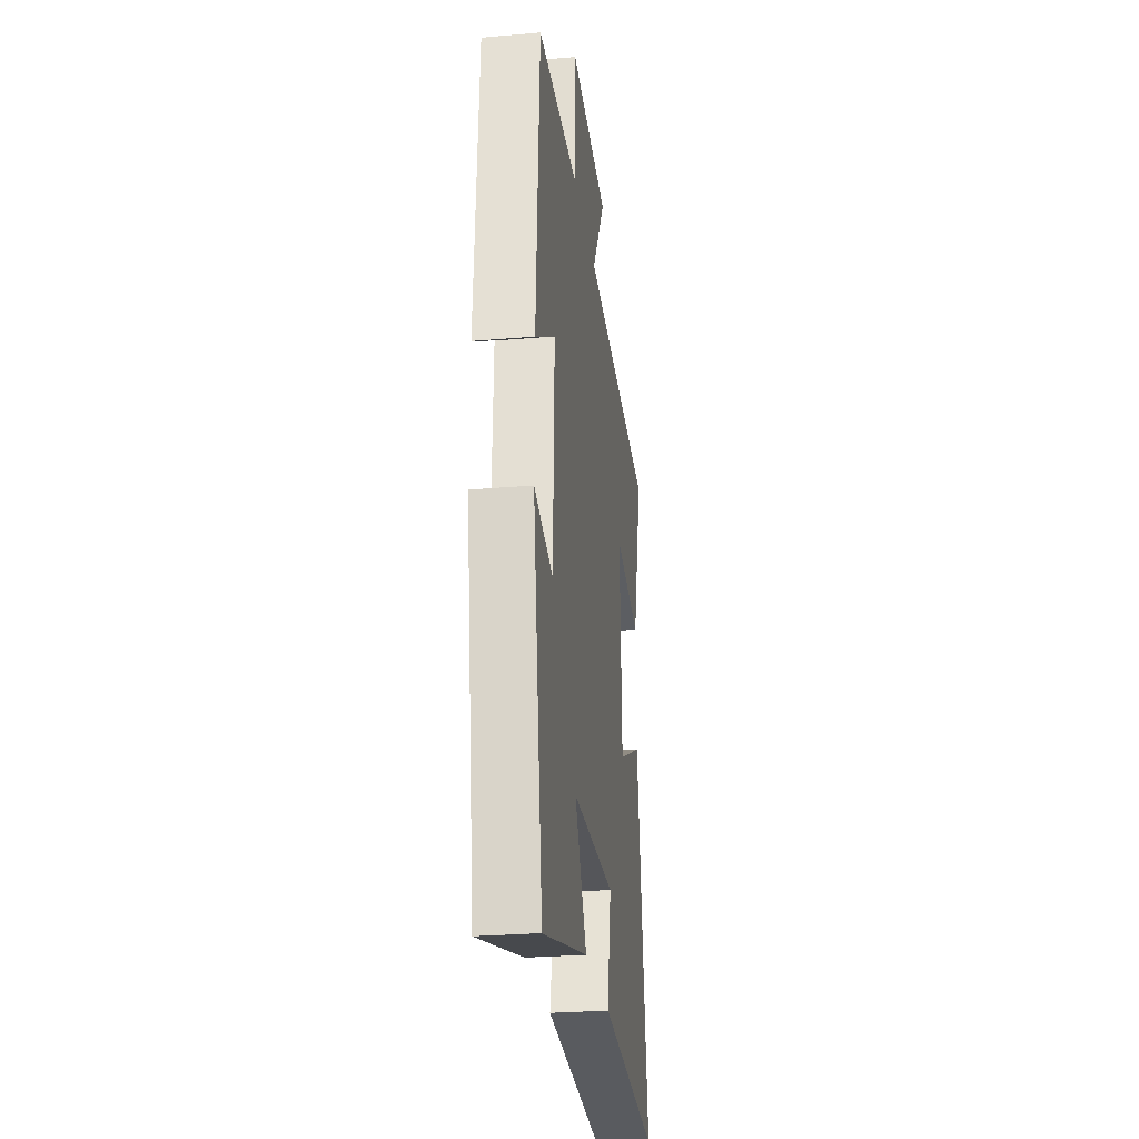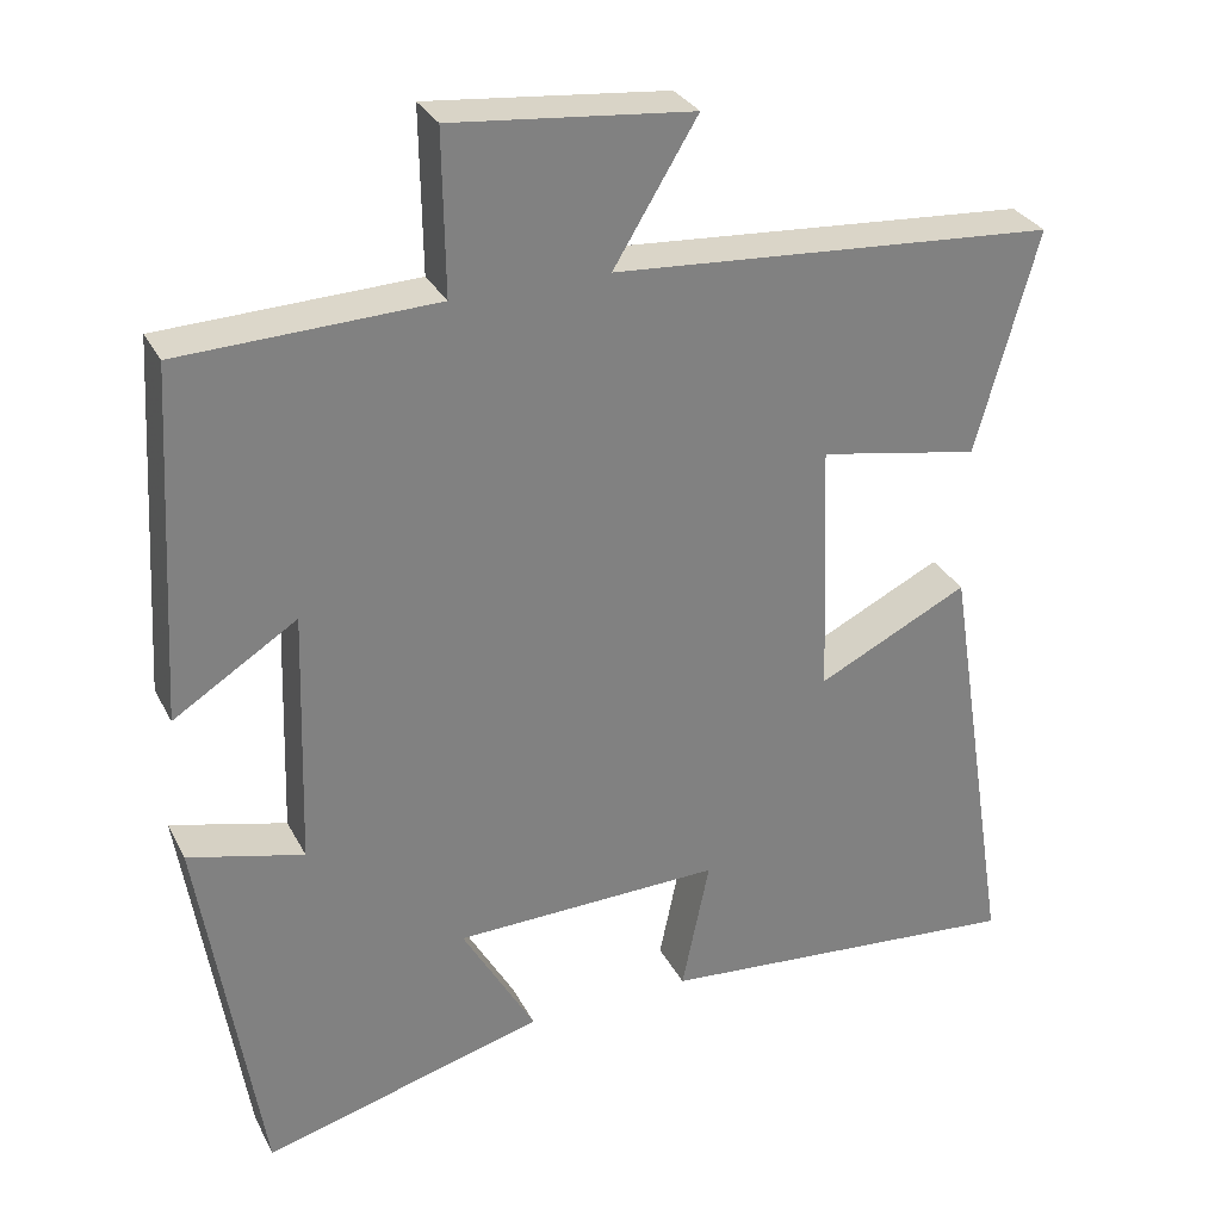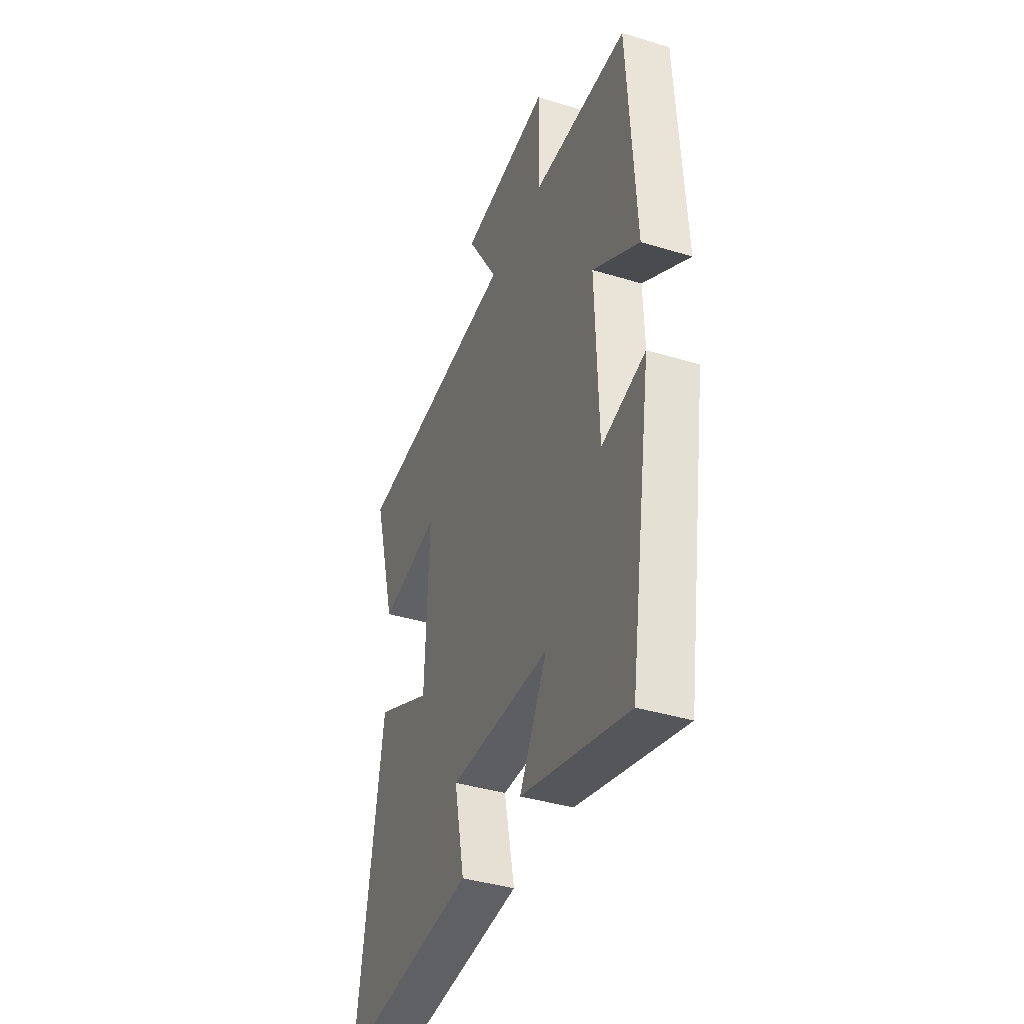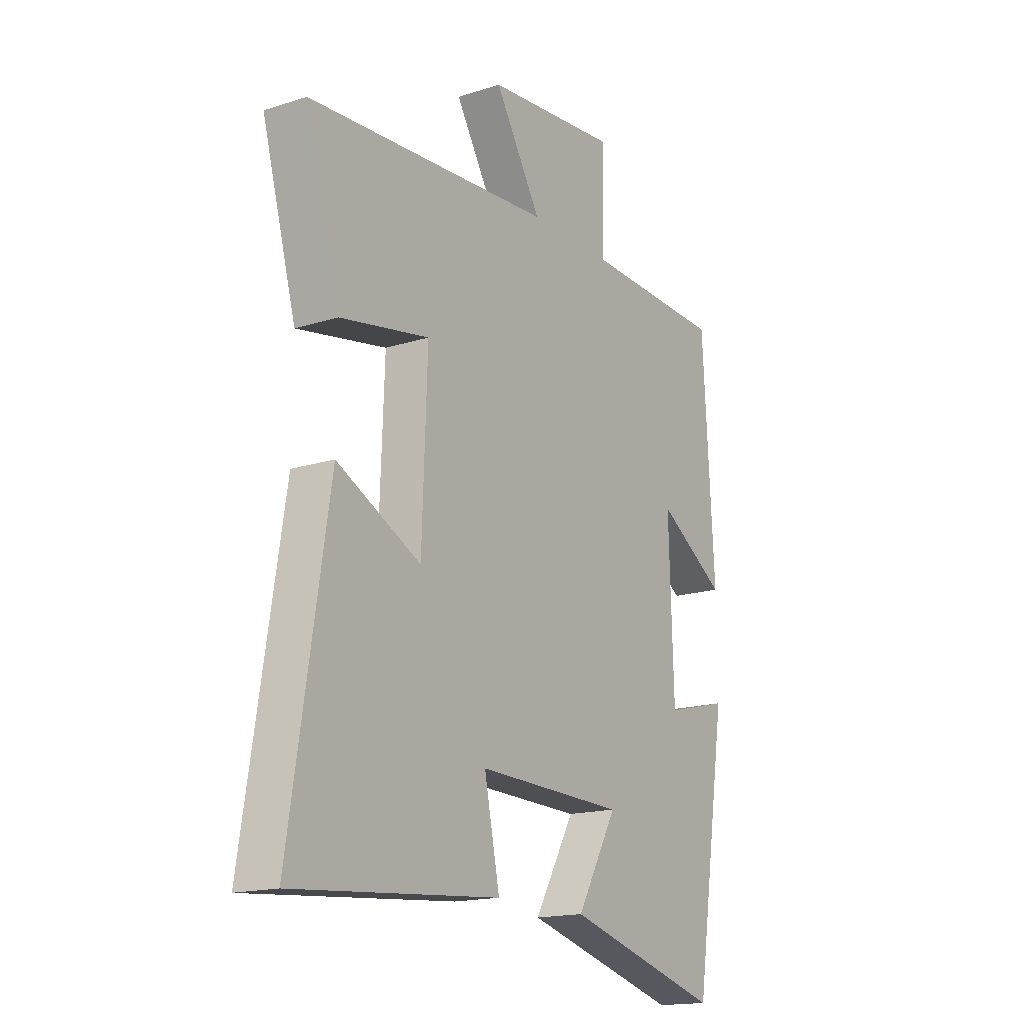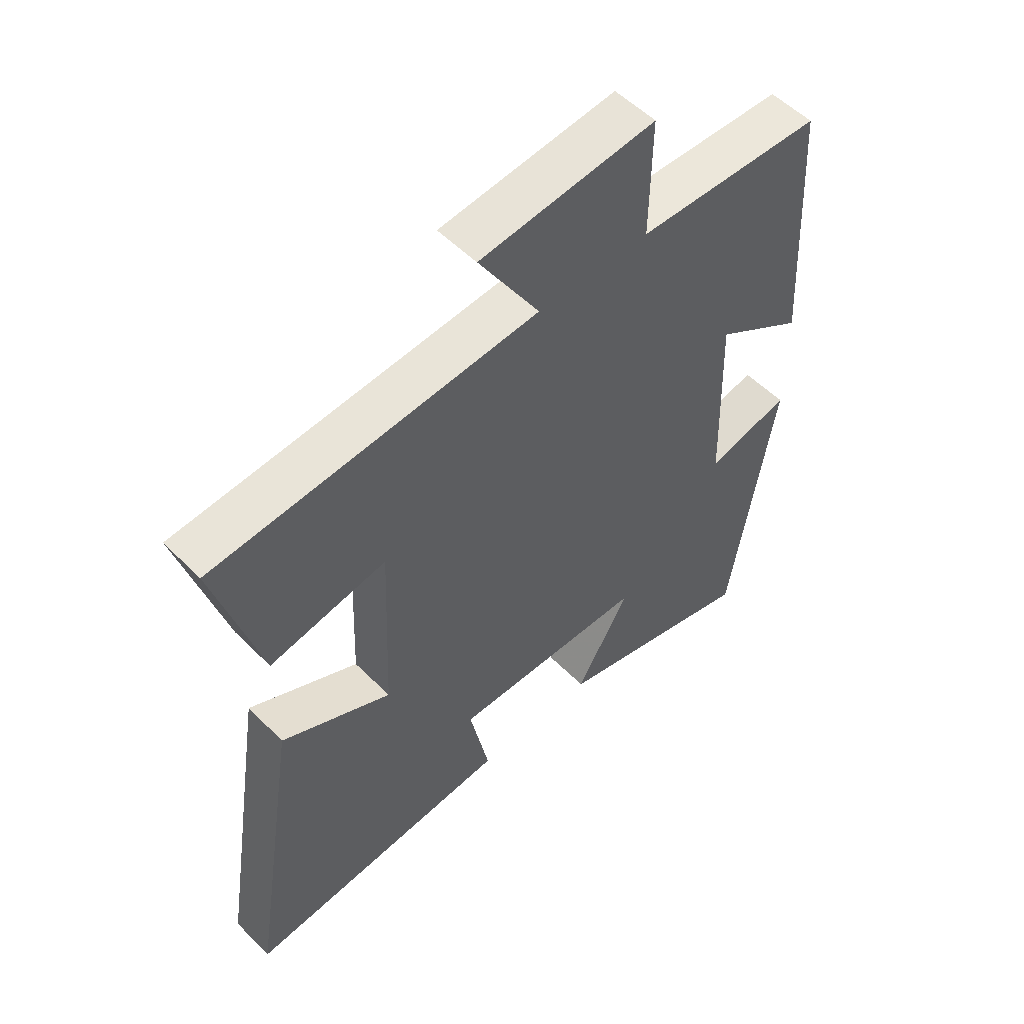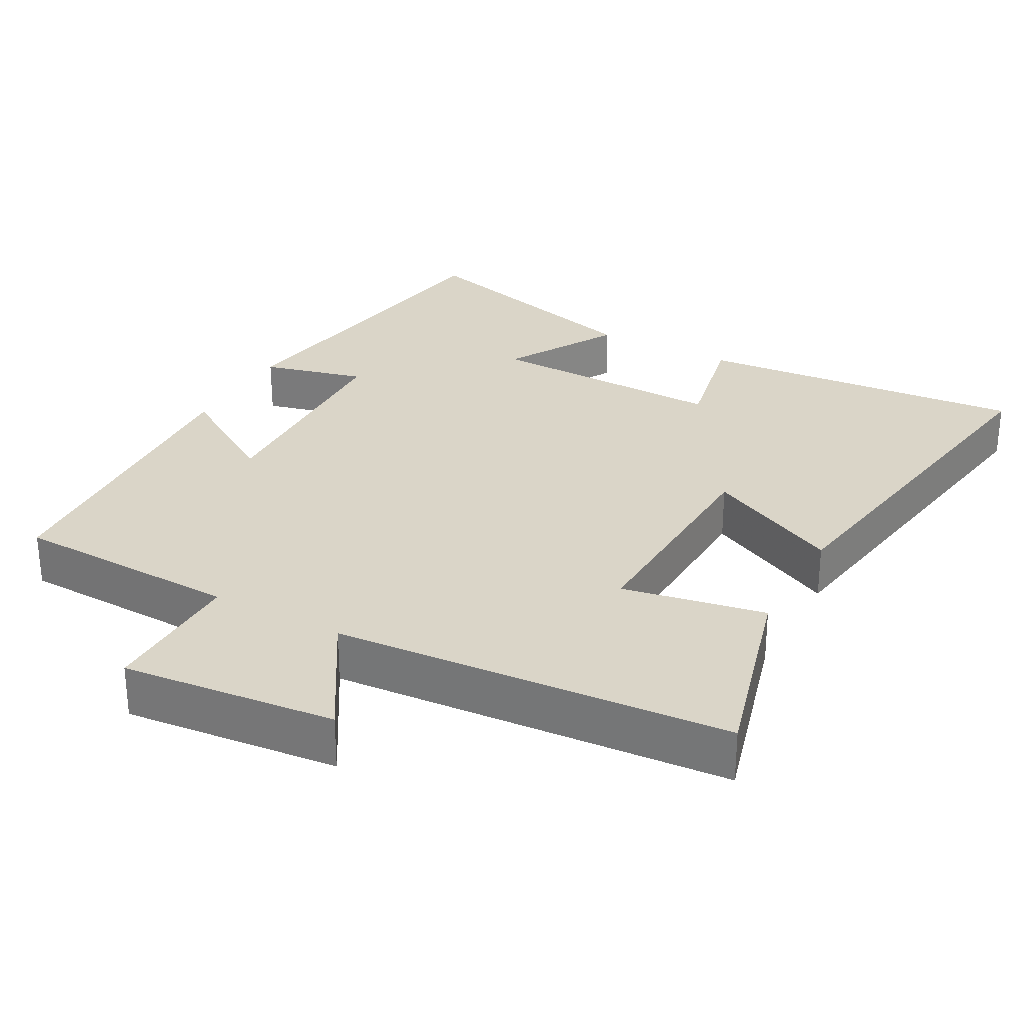
<metadata>
{"format":"obj","ext":"obj","renderer":"f3d","projection":"perspective","resolution":1024,"background":"white","views":[{"elev":-27.3,"azim":-82.4,"up":"+Z"},{"elev":30.4,"azim":-23.3,"up":"+Z"},{"elev":-39.6,"azim":-110.7,"up":"+Z"},{"elev":-16.8,"azim":122.8,"up":"+Z"},{"elev":54.0,"azim":136.6,"up":"+Z"},{"elev":29.1,"azim":28.6,"up":"+Y"}]}
</metadata>
<code>
v 0.576 0.07 0.46
v 0.5 0.07 0.186
v 0.302 0.07 0.223
v 0.314 0.07 -0.093
v 0.5 0.07 -0.002
v 0.585 0.07 -0.539
v 0.128 0.07 -0.5
v 0.162 0.07 -0.335
v -0.168 0.07 -0.343
v -0.078 0.07 -0.5
v -0.426 0.07 -0.595
v -0.5 0.07 -0.129
v -0.358 0.07 -0.165
v -0.348 0.07 0.151
v -0.5 0.07 0.055
v -0.475 0.07 0.489
v -0.161 0.07 0.5
v -0.164 0.07 0.699
v 0.132 0.07 0.669
v 0.029 0.07 0.5
v 0.576 0 0.46
v 0.5 0 0.186
v 0.302 0 0.223
v 0.314 0 -0.093
v 0.5 0 -0.002
v 0.585 0 -0.539
v 0.128 0 -0.5
v 0.162 0 -0.335
v -0.168 0 -0.343
v -0.078 0 -0.5
v -0.426 0 -0.595
v -0.5 0 -0.129
v -0.358 0 -0.165
v -0.348 0 0.151
v -0.5 0 0.055
v -0.475 0 0.489
v -0.161 0 0.5
v -0.164 0 0.699
v 0.132 0 0.669
v 0.029 0 0.5
f 17 18 19 20
f 16 17 20
f 15 16 20
f 14 15 20
f 13 14 20 1
f 11 12 13
f 10 11 13
f 9 10 13
f 8 9 13
f 6 7 8
f 5 6 8
f 4 5 8
f 3 4 8 13
f 1 2 3
f 1 3 13
f 40 39 38 37
f 40 37 36
f 40 36 35
f 40 35 34
f 21 40 34 33
f 33 32 31
f 33 31 30
f 33 30 29
f 33 29 28
f 28 27 26
f 28 26 25
f 28 25 24
f 33 28 24 23
f 23 22 21
f 33 23 21
f 1 21 22 2
f 2 22 23 3
f 3 23 24 4
f 4 24 25 5
f 5 25 26 6
f 6 26 27 7
f 7 27 28 8
f 8 28 29 9
f 9 29 30 10
f 10 30 31 11
f 11 31 32 12
f 12 32 33 13
f 13 33 34 14
f 14 34 35 15
f 15 35 36 16
f 16 36 37 17
f 17 37 38 18
f 18 38 39 19
f 19 39 40 20
f 20 40 21 1

</code>
